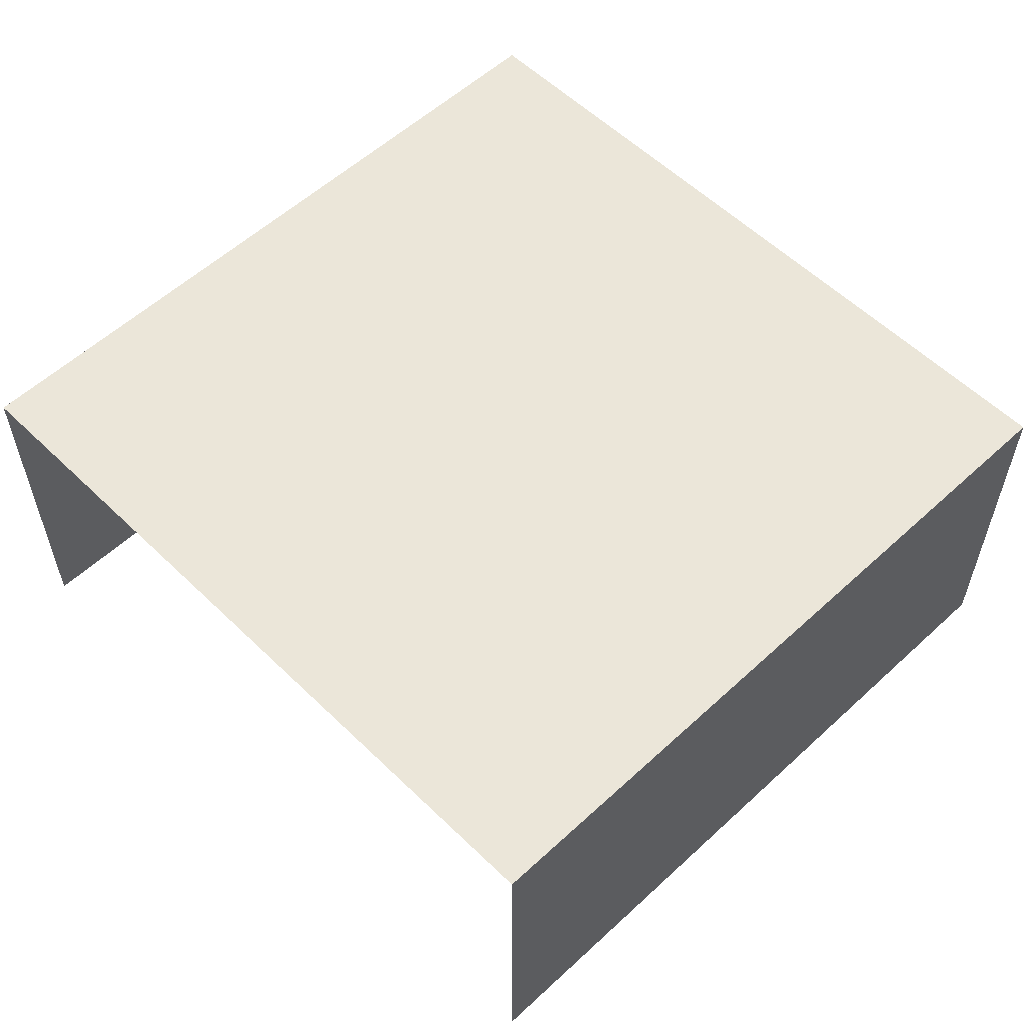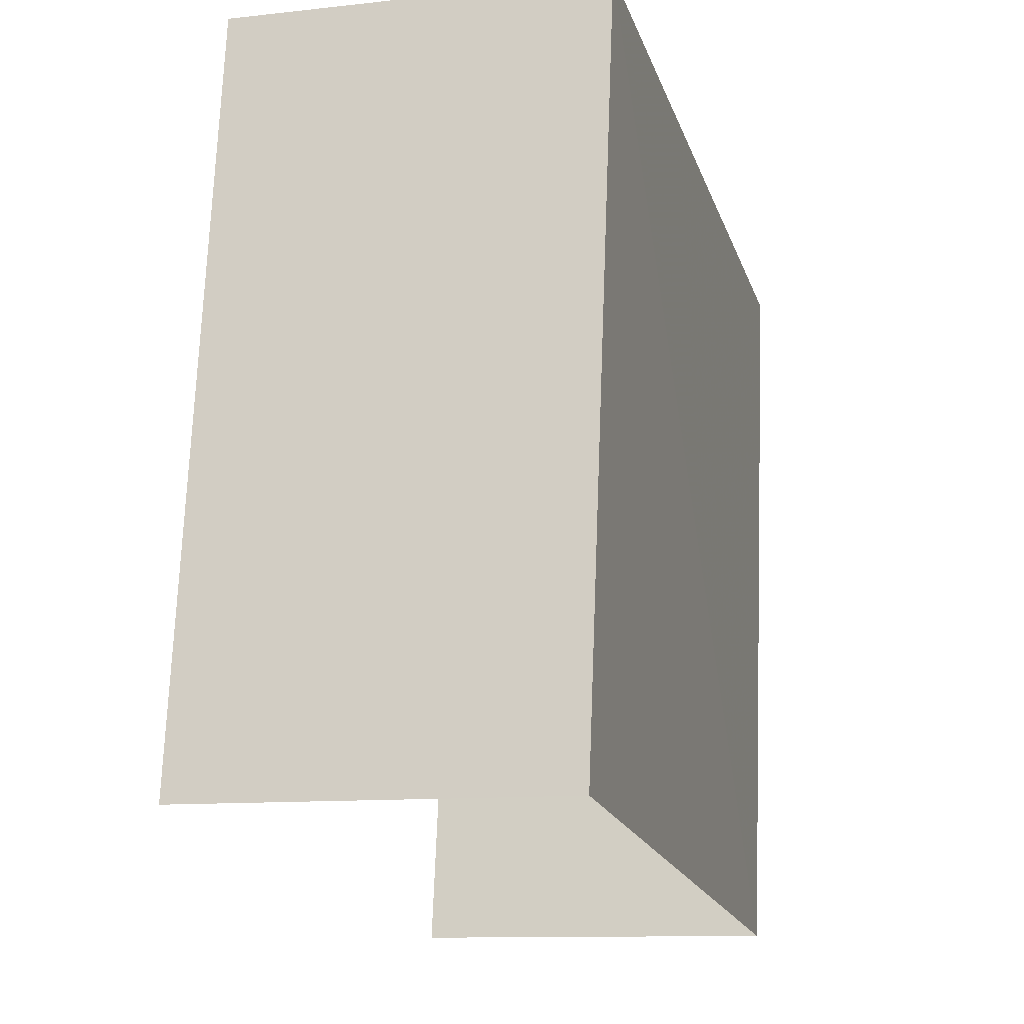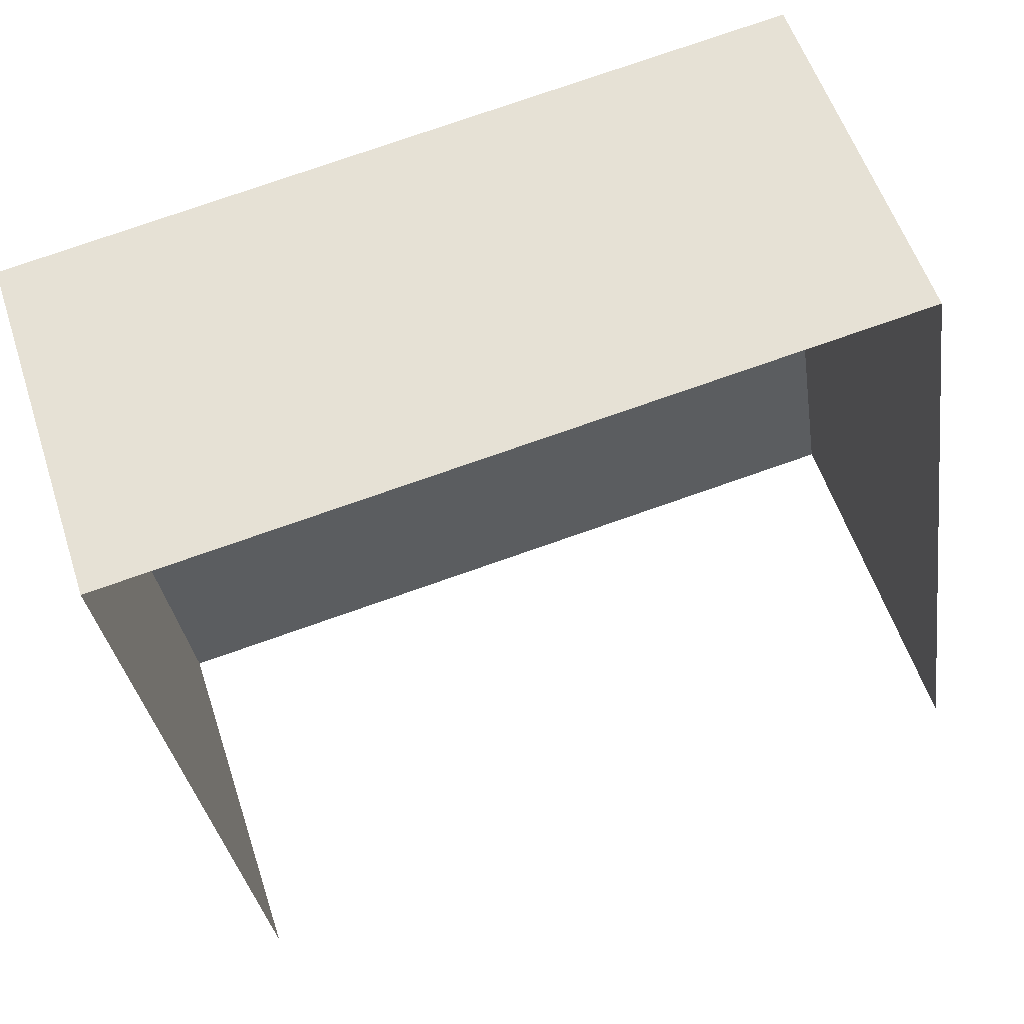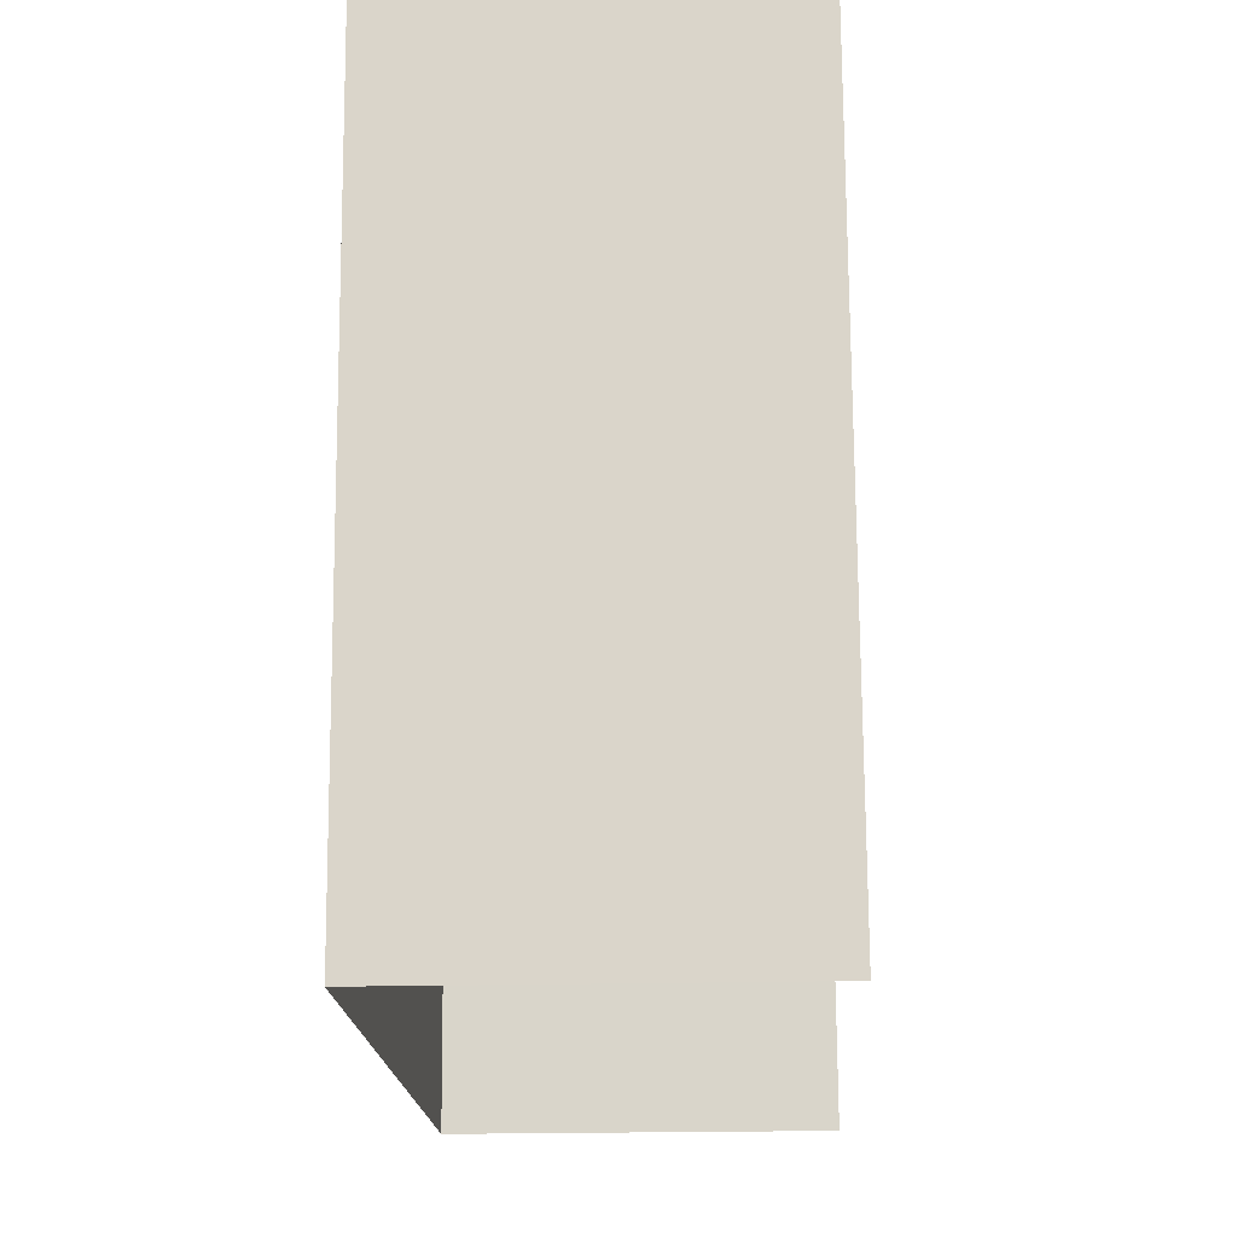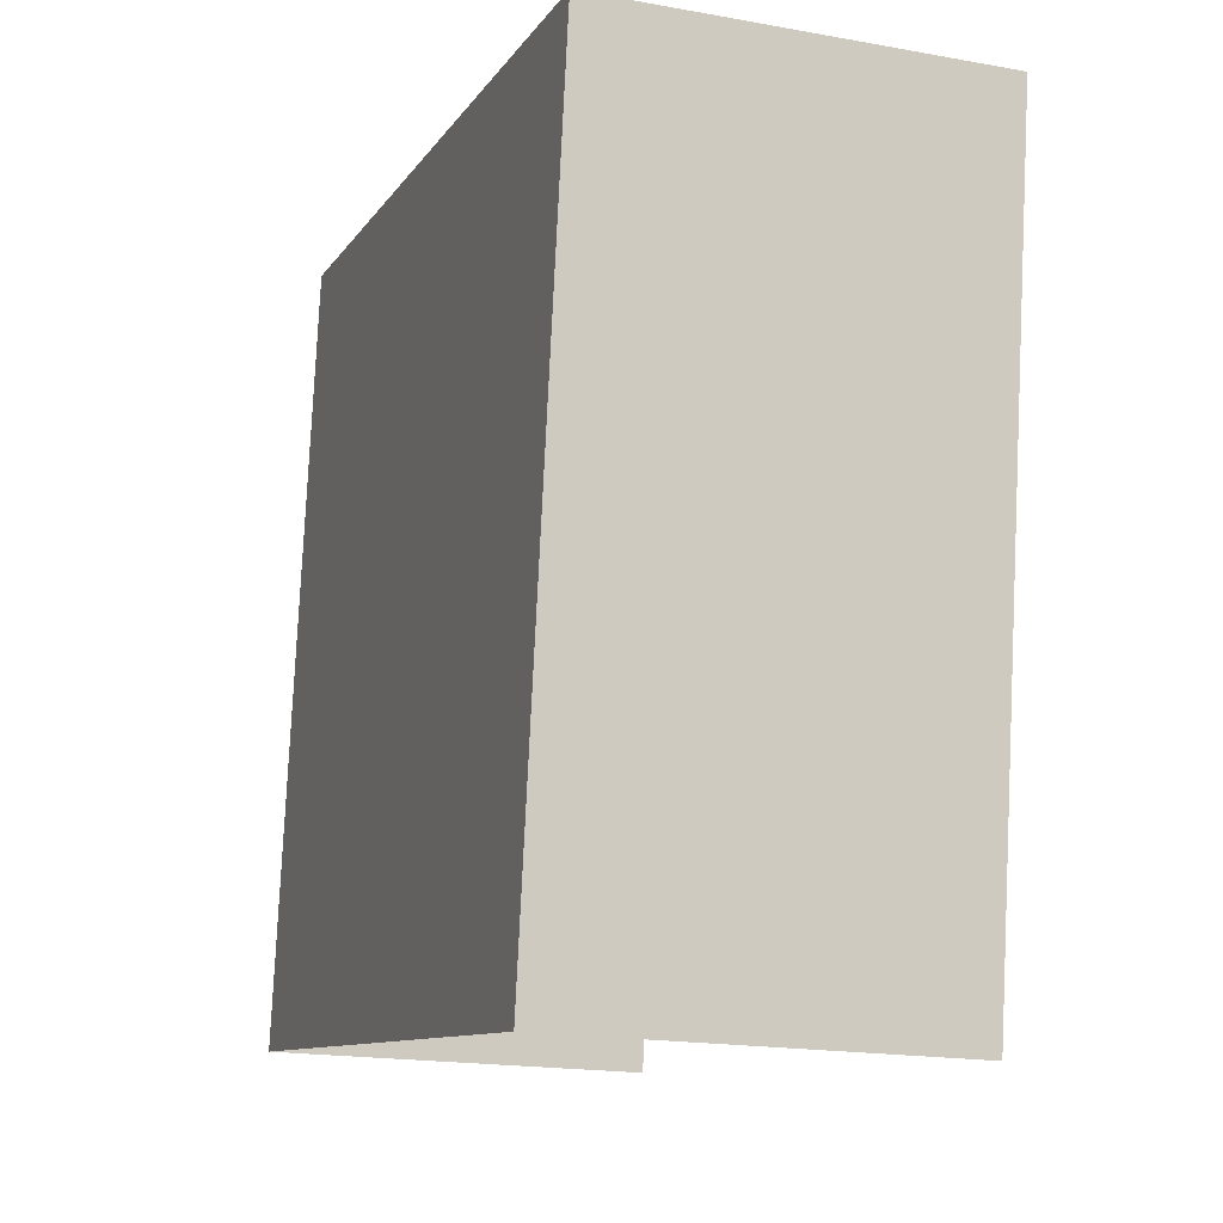
<metadata>
{"format":"obj","ext":"obj","renderer":"f3d","projection":"perspective","resolution":1024,"background":"white","views":[{"elev":57.1,"azim":37.7,"up":"+Z"},{"elev":-11.0,"azim":-74.4,"up":"+Y"},{"elev":55.0,"azim":162.2,"up":"+Y"},{"elev":-24.9,"azim":92.6,"up":"+Y"},{"elev":-17.5,"azim":70.7,"up":"+Y"}]}
</metadata>
<code>
v -2.232e+05 -1.269e+05 19.16
v -2.232e+05 -1.269e+05 19.16
v -2.232e+05 -1.269e+05 19.16
v -2.232e+05 -1.269e+05 19.16
v -2.232e+05 -1.269e+05 21.6
v -2.232e+05 -1.269e+05 21.6
v -2.232e+05 -1.269e+05 21.6
v -2.232e+05 -1.269e+05 21.6
f 1 2 3
f 1 4 2
f 5 3 2
f 5 7 3
f 5 6 7
f 5 8 6
f 5 2 4
f 8 5 4
f 6 1 3
f 7 6 3
f 6 4 1
f 6 8 4

</code>
